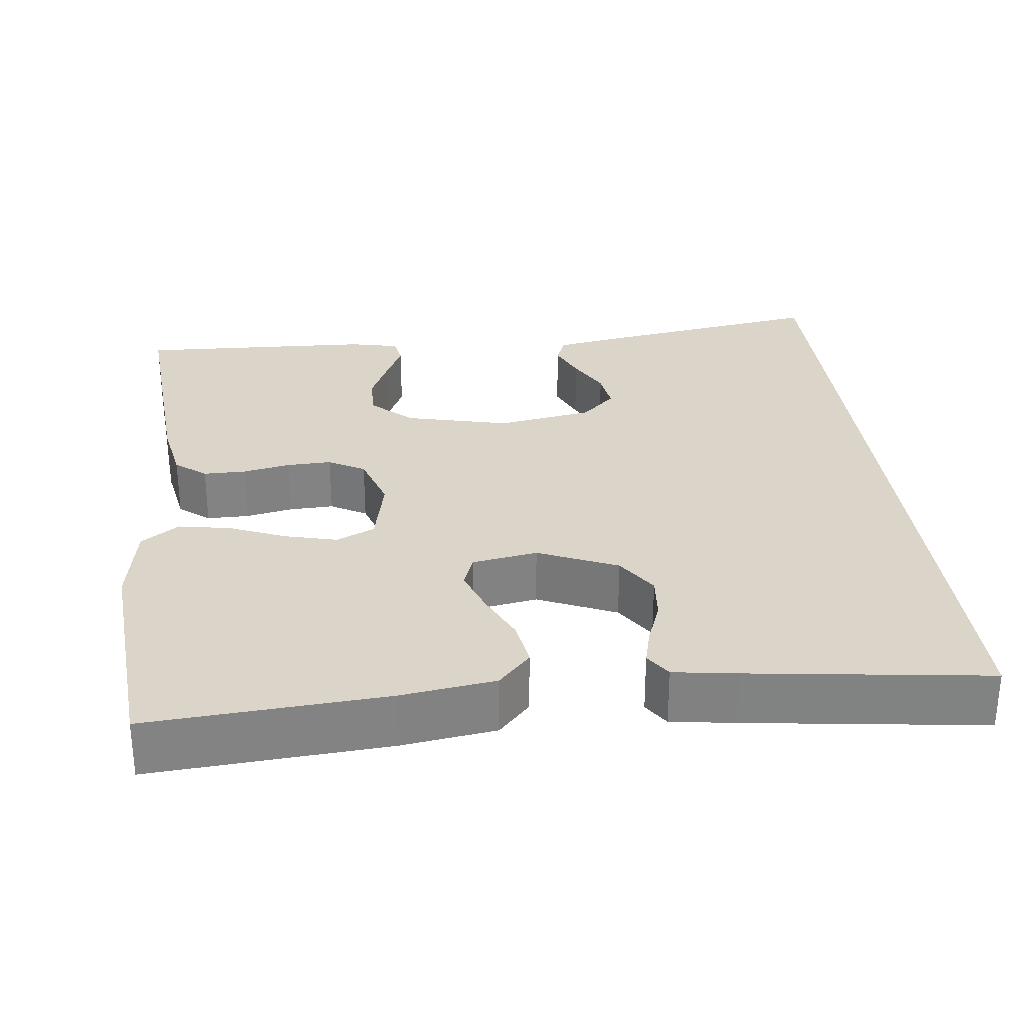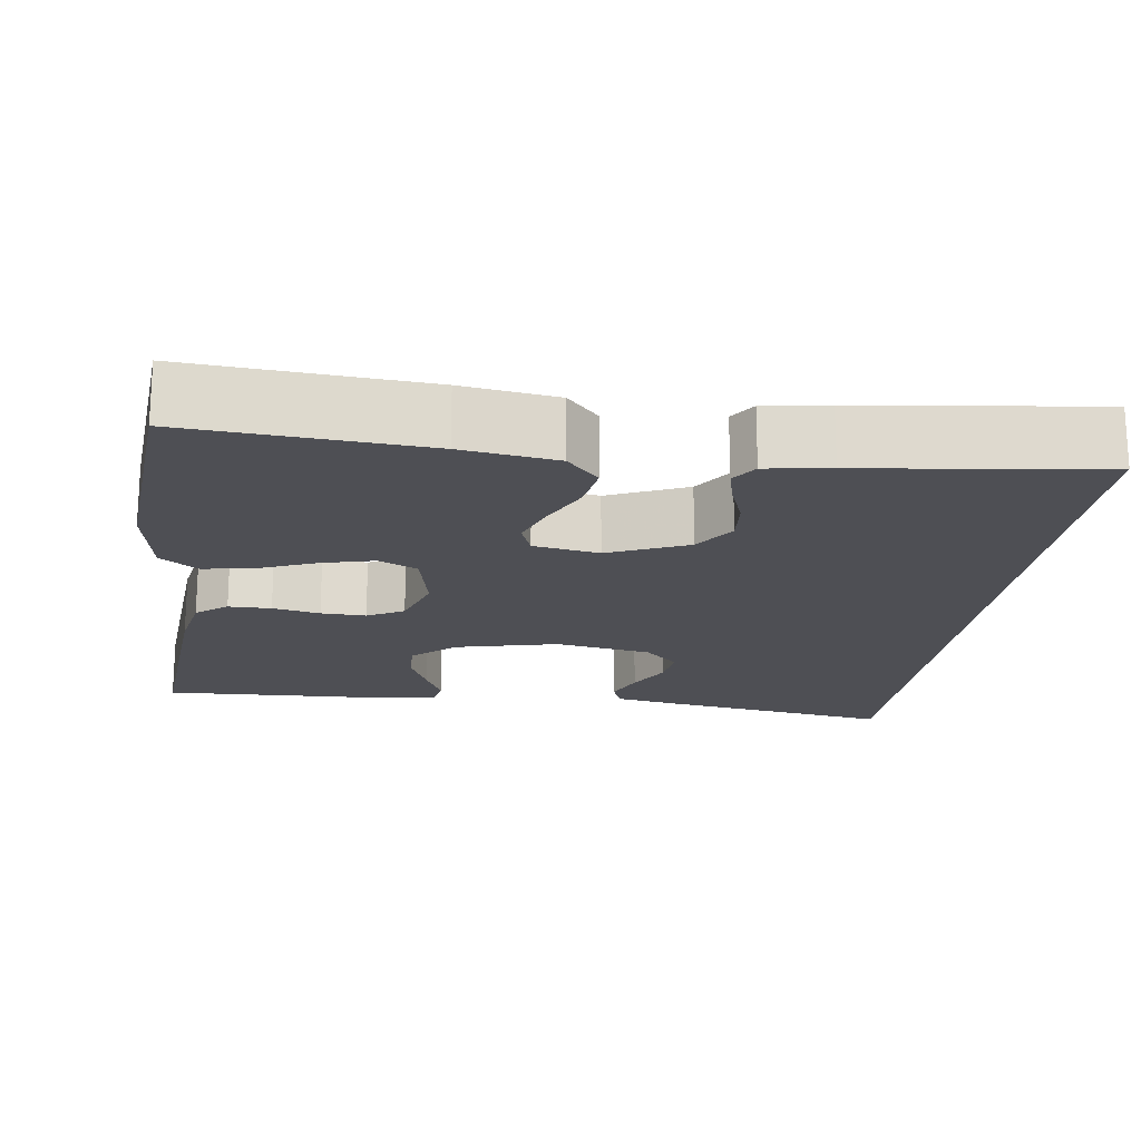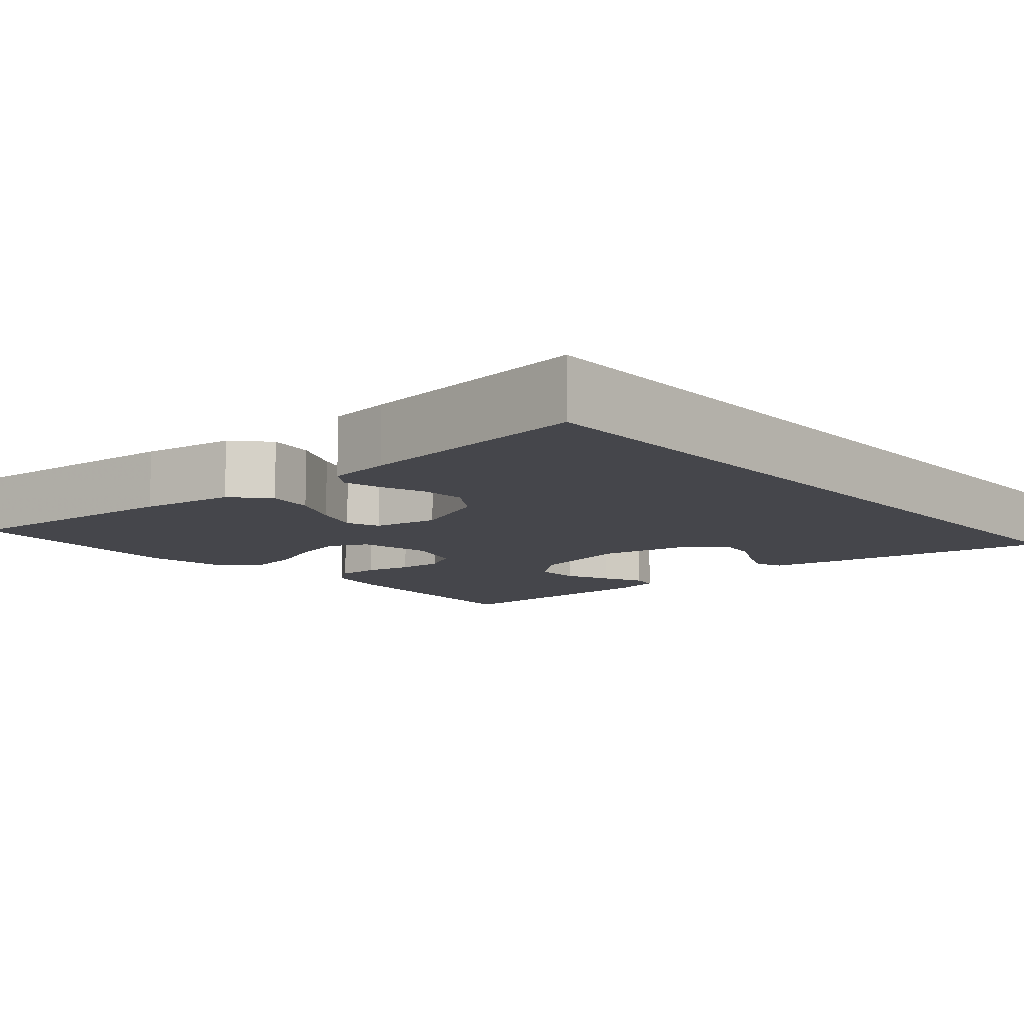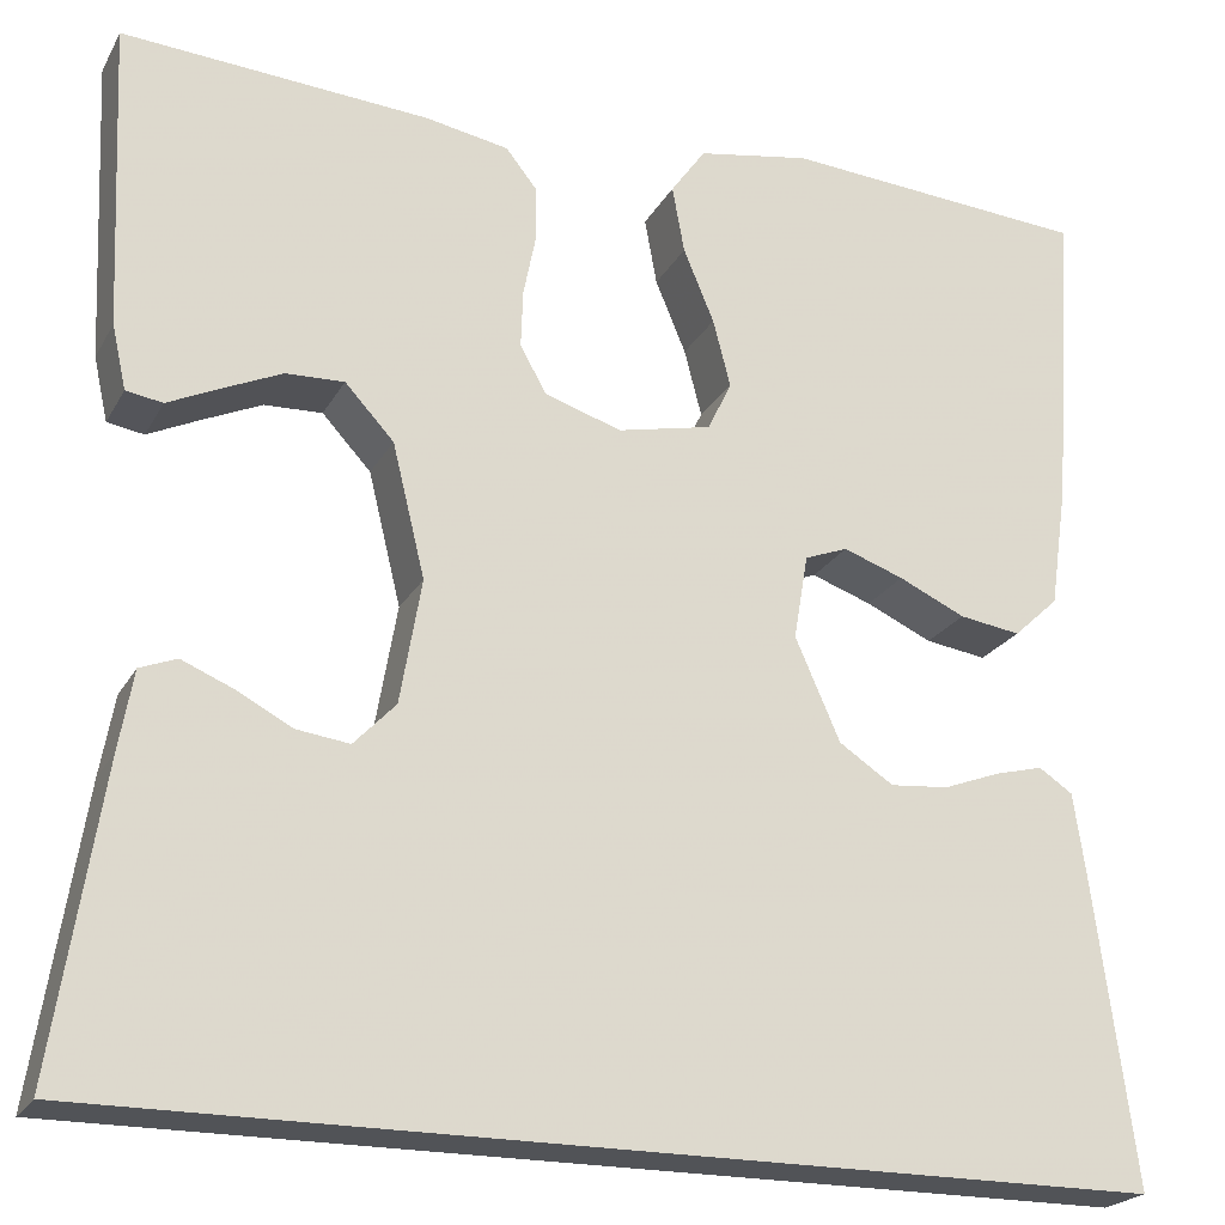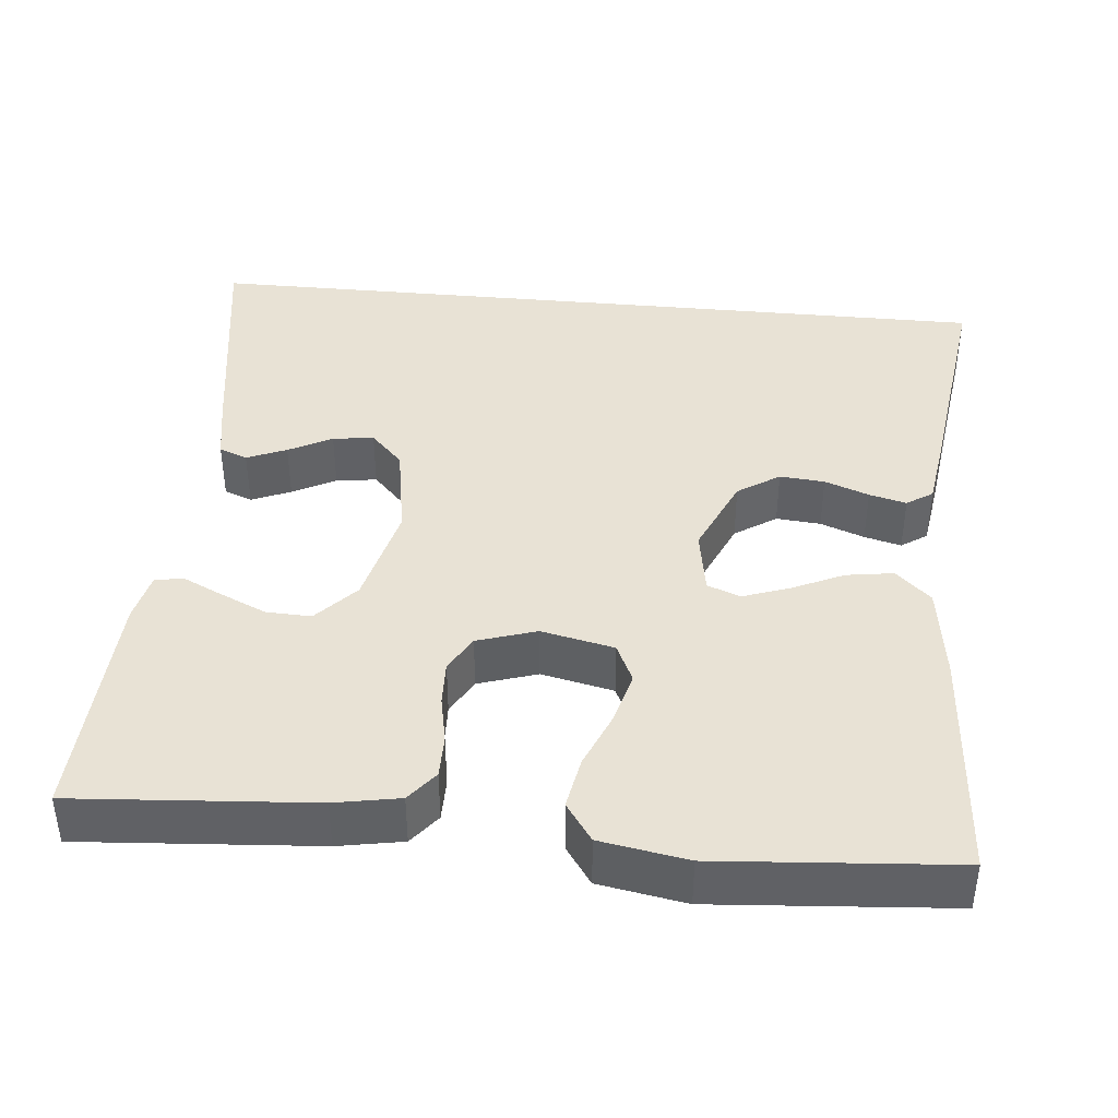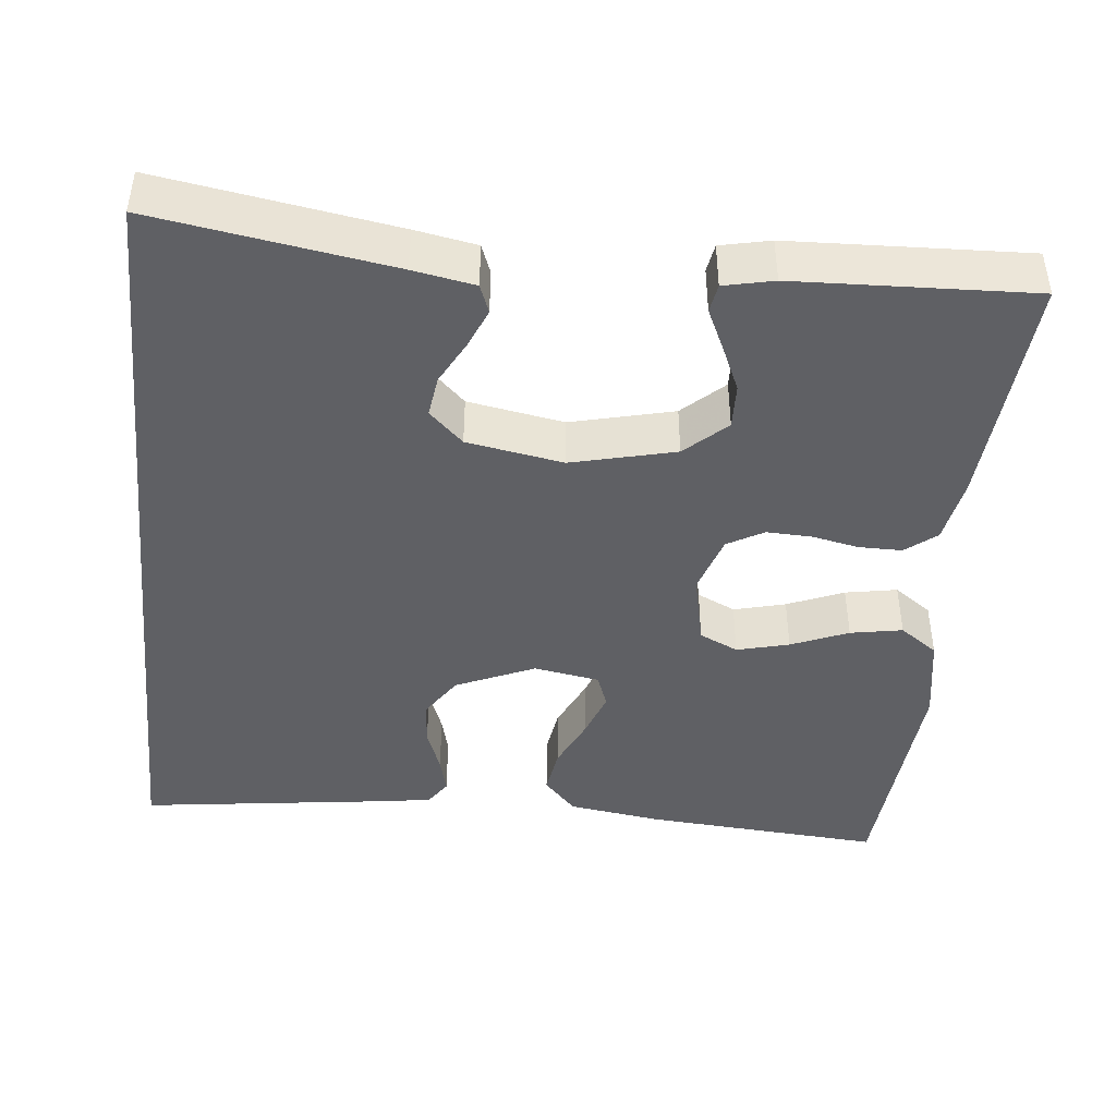
<metadata>
{"format":"obj","ext":"obj","renderer":"f3d","projection":"perspective","resolution":1024,"background":"white","views":[{"elev":29.3,"azim":83.3,"up":"+Y"},{"elev":-18.4,"azim":82.0,"up":"+Y"},{"elev":-10.0,"azim":130.5,"up":"+Y"},{"elev":-22.1,"azim":-22.1,"up":"+Z"},{"elev":40.9,"azim":5.5,"up":"+Y"},{"elev":-43.8,"azim":-96.0,"up":"+Y"}]}
</metadata>
<code>
v -0.5 0.07 0.5
v -0.2 0.07 0.478
v -0.118 0.07 0.463
v -0.087 0.07 0.424
v -0.087 0.07 0.37
v -0.099 0.07 0.31
v -0.101 0.07 0.253
v -0.075 0.07 0.207
v 0 0.07 0.183
v 0.092 0.07 0.203
v 0.115 0.07 0.252
v 0.098 0.07 0.318
v 0.068 0.07 0.39
v 0.056 0.07 0.456
v 0.09 0.07 0.504
v 0.2 0.07 0.523
v 0.5 0.07 0.5
v 0.479 0.07 0.2
v 0.462 0.07 0.08
v 0.418 0.07 0.039
v 0.358 0.07 0.048
v 0.293 0.07 0.078
v 0.234 0.07 0.099
v 0.192 0.07 0.083
v 0.178 0.07 0
v 0.222 0.07 -0.1
v 0.275 0.07 -0.135
v 0.332 0.07 -0.13
v 0.388 0.07 -0.109
v 0.435 0.07 -0.097
v 0.468 0.07 -0.119
v 0.48 0.07 -0.2
v 0.52 0.07 -0.5
v -0.507 0.07 -0.5
v -0.46 0.07 -0.2
v -0.446 0.07 -0.122
v -0.41 0.07 -0.108
v -0.36 0.07 -0.129
v -0.305 0.07 -0.158
v -0.253 0.07 -0.165
v -0.212 0.07 -0.122
v -0.191 0.07 0
v -0.223 0.07 0.131
v -0.271 0.07 0.183
v -0.328 0.07 0.181
v -0.386 0.07 0.155
v -0.437 0.07 0.131
v -0.473 0.07 0.137
v -0.487 0.07 0.2
v -0.5 0 0.5
v -0.2 0 0.478
v -0.118 0 0.463
v -0.087 0 0.424
v -0.087 0 0.37
v -0.099 0 0.31
v -0.101 0 0.253
v -0.075 0 0.207
v 0 0 0.183
v 0.092 0 0.203
v 0.115 0 0.252
v 0.098 0 0.318
v 0.068 0 0.39
v 0.056 0 0.456
v 0.09 0 0.504
v 0.2 0 0.523
v 0.5 0 0.5
v 0.479 0 0.2
v 0.462 0 0.08
v 0.418 0 0.039
v 0.358 0 0.048
v 0.293 0 0.078
v 0.234 0 0.099
v 0.192 0 0.083
v 0.178 0 0
v 0.222 0 -0.1
v 0.275 0 -0.135
v 0.332 0 -0.13
v 0.388 0 -0.109
v 0.435 0 -0.097
v 0.468 0 -0.119
v 0.48 0 -0.2
v 0.52 0 -0.5
v -0.507 0 -0.5
v -0.46 0 -0.2
v -0.446 0 -0.122
v -0.41 0 -0.108
v -0.36 0 -0.129
v -0.305 0 -0.158
v -0.253 0 -0.165
v -0.212 0 -0.122
v -0.191 0 0
v -0.223 0 0.131
v -0.271 0 0.183
v -0.328 0 0.181
v -0.386 0 0.155
v -0.437 0 0.131
v -0.473 0 0.137
v -0.487 0 0.2
f 4 5 6
f 3 4 6
f 2 3 6
f 1 2 6
f 49 1 6
f 48 49 6
f 47 48 6
f 46 47 6
f 45 46 6
f 44 45 6 7
f 43 44 7 8
f 42 43 8 9
f 41 42 9 10
f 37 38 39
f 36 37 39
f 35 36 39
f 34 35 39
f 34 39 40
f 32 33 34
f 31 32 34
f 30 31 34
f 29 30 34
f 28 29 34
f 27 28 34
f 34 40 41
f 27 34 41
f 26 27 41
f 20 21 22
f 19 20 22
f 18 19 22
f 17 18 22
f 16 17 22
f 15 16 22
f 14 15 22
f 13 14 22
f 12 13 22
f 11 12 22 23
f 10 11 23 24
f 25 26 41
f 10 24 25 41
f 55 54 53
f 55 53 52
f 55 52 51
f 55 51 50
f 55 50 98
f 55 98 97
f 55 97 96
f 55 96 95
f 55 95 94
f 56 55 94 93
f 57 56 93 92
f 58 57 92 91
f 59 58 91 90
f 88 87 86
f 88 86 85
f 88 85 84
f 88 84 83
f 89 88 83
f 83 82 81
f 83 81 80
f 83 80 79
f 83 79 78
f 83 78 77
f 83 77 76
f 90 89 83
f 90 83 76
f 90 76 75
f 71 70 69
f 71 69 68
f 71 68 67
f 71 67 66
f 71 66 65
f 71 65 64
f 71 64 63
f 71 63 62
f 71 62 61
f 72 71 61 60
f 73 72 60 59
f 90 75 74
f 90 74 73 59
f 1 50 51 2
f 2 51 52 3
f 3 52 53 4
f 4 53 54 5
f 5 54 55 6
f 6 55 56 7
f 7 56 57 8
f 8 57 58 9
f 9 58 59 10
f 10 59 60 11
f 11 60 61 12
f 12 61 62 13
f 13 62 63 14
f 14 63 64 15
f 15 64 65 16
f 16 65 66 17
f 17 66 67 18
f 18 67 68 19
f 19 68 69 20
f 20 69 70 21
f 21 70 71 22
f 22 71 72 23
f 23 72 73 24
f 24 73 74 25
f 25 74 75 26
f 26 75 76 27
f 27 76 77 28
f 28 77 78 29
f 29 78 79 30
f 30 79 80 31
f 31 80 81 32
f 32 81 82 33
f 33 82 83 34
f 34 83 84 35
f 35 84 85 36
f 36 85 86 37
f 37 86 87 38
f 38 87 88 39
f 39 88 89 40
f 40 89 90 41
f 41 90 91 42
f 42 91 92 43
f 43 92 93 44
f 44 93 94 45
f 45 94 95 46
f 46 95 96 47
f 47 96 97 48
f 48 97 98 49
f 49 98 50 1

</code>
